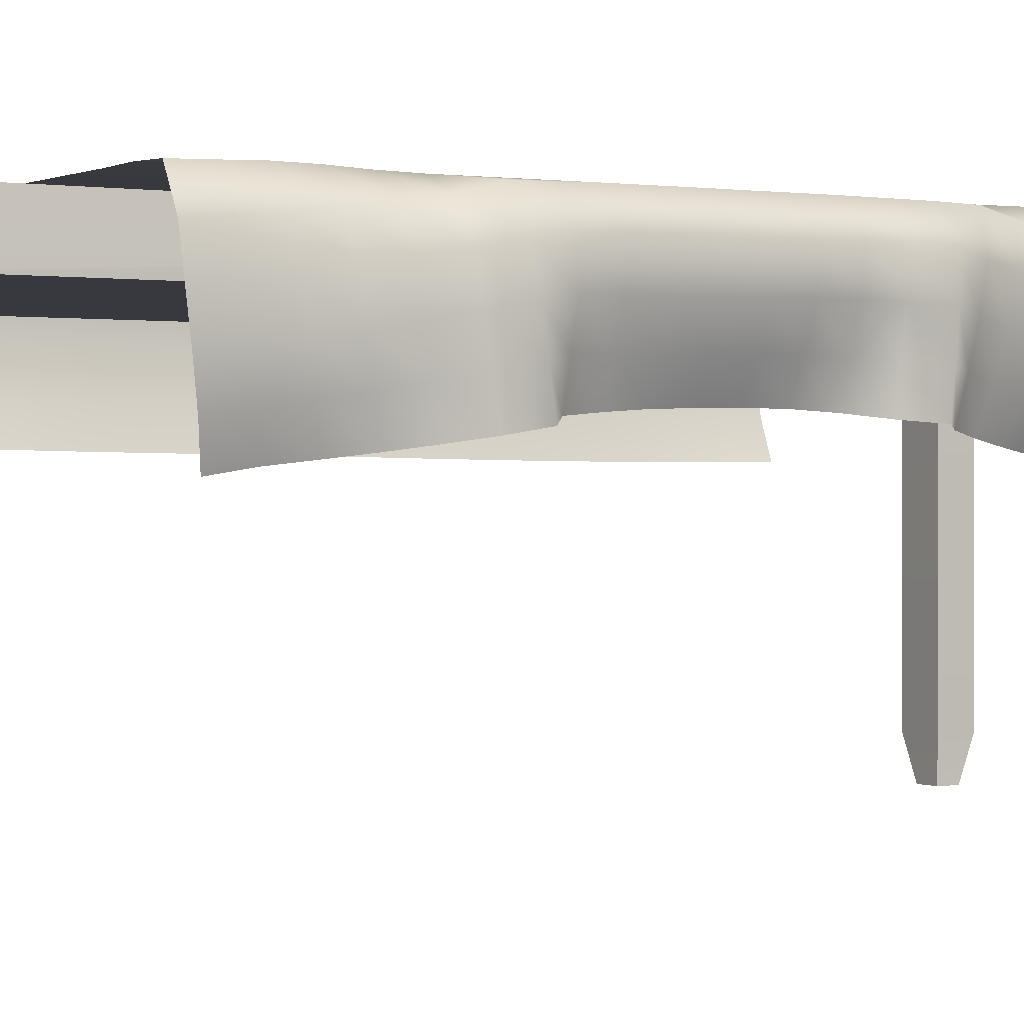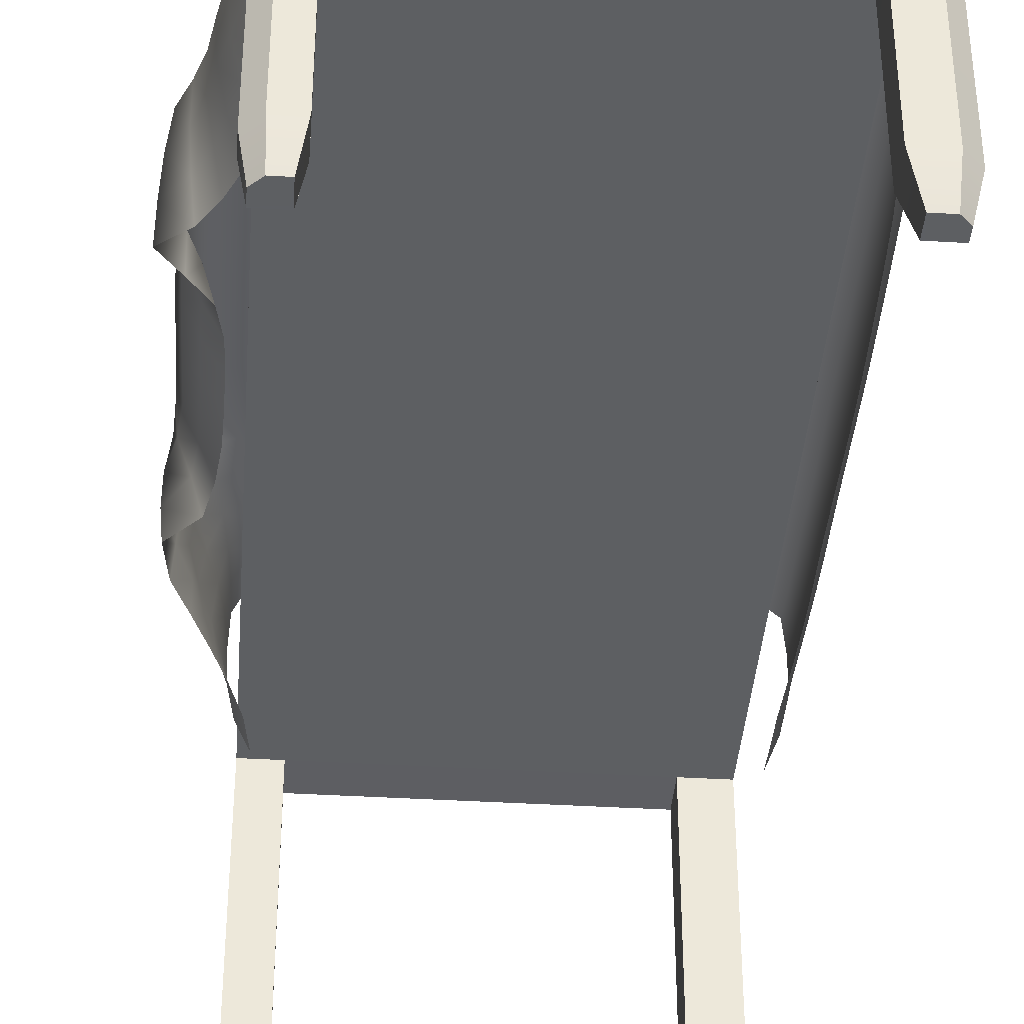
<metadata>
{"format":"obj","ext":"obj","renderer":"f3d","projection":"perspective","resolution":1024,"background":"white","views":[{"elev":-0.0,"azim":-121.7,"up":"+Y"},{"elev":-39.5,"azim":-4.5,"up":"+Y"}]}
</metadata>
<code>
g default
v 12.16 3.82 14.88
v 7.486 3.82 14.86
v 7.893 3.82 26.8
v 7.939 3.82 14.32
v 7.938 4.442 14.78
v 7.581 -0.2865 14.72
v 7.844 -0.2865 14.72
v 7.845 -0.2865 14.46
v 11.58 3.82 26.81
v 11.63 3.82 14.34
v 11.63 4.442 14.8
v 7.937 3.82 14.86
v 11.63 3.82 14.87
v 11.75 -0.2865 14.73
v 12.04 -0.2865 14.73
v 11.75 -0.2865 14.48
v 12.12 3.82 26.39
v 7.443 3.82 26.37
v 7.895 4.442 26.33
v 7.895 3.82 26.37
v 7.522 -0.2865 26.44
v 7.811 -0.2865 26.73
v 7.815 -0.2865 26.44
v 11.59 4.442 26.34
v 11.7 -0.2865 26.72
v 12.01 -0.2865 26.48
v 11.7 -0.2865 26.47
v 11.59 3.82 26.39
v 7.457 3.868 22.66
v 7.457 4.401 22.66
v 7.472 4.401 18.54
v 7.472 3.868 18.53
v 12 3.82 14.34
v 12.17 3.82 14.51
v 12.08 4.442 14.41
v 12.17 4.243 14.51
v 12 4.243 14.34
v 7.487 3.82 14.49
v 7.659 3.82 14.32
v 7.53 4.432 14.4
v 7.659 4.206 14.32
v 7.487 4.222 14.49
v 7.613 3.82 26.8
v 7.442 3.82 26.63
v 7.503 4.441 26.67
v 7.442 4.193 26.63
v 7.613 4.206 26.8
v 12.12 3.82 26.64
v 11.95 3.82 26.81
v 11.97 4.442 26.78
v 11.93 4.243 26.81
v 12.1 4.243 26.69
v 7.522 -0.2865 26.61
v 7.633 -0.2865 26.73
v 11.91 -0.2865 26.72
v 12.01 -0.2865 26.63
v 12.04 -0.2865 14.56
v 11.95 -0.2865 14.48
v 7.681 -0.2865 14.46
v 7.581 -0.2865 14.54
v 7.443 0.2078 26.37
v 7.895 0.2078 26.37
v 7.893 0.2085 26.8
v 11.59 0.2078 26.39
v 12.12 0.2078 26.39
v 11.58 0.2085 26.81
v 12.16 0.1902 14.88
v 11.63 0.1902 14.87
v 11.63 0.1894 14.34
v 7.937 0.1902 14.86
v 7.486 0.1902 14.86
v 7.939 0.1894 14.32
v 12.17 0.1896 14.51
v 12 0.1894 14.34
v 7.659 0.1894 14.32
v 7.487 0.1896 14.49
v 7.442 0.2082 26.63
v 7.613 0.2085 26.8
v 11.95 0.2085 26.81
v 12.12 0.2082 26.64
v 7.696 2.636 24.52
v 7.49 3.01 24.64
v 7.374 3.428 24.75
v 7.336 3.869 24.83
v 7.334 4.319 24.9
v 7.573 4.704 24.91
v 8.042 4.685 24.91
v 8.493 4.667 24.91
v 8.942 4.666 24.91
v 9.39 4.666 24.9
v 9.838 4.666 24.9
v 10.29 4.666 24.9
v 10.73 4.666 24.9
v 11.18 4.666 24.9
v 11.63 4.679 24.9
v 12.08 4.739 24.9
v 12.4 4.437 24.9
v 12.44 3.989 24.9
v 12.41 3.544 24.9
v 12.3 3.112 24.9
v 12.13 2.703 24.9
v 7.573 2.7 24.12
v 7.387 3.084 24.24
v 7.276 3.503 24.34
v 7.235 3.937 24.43
v 7.278 4.375 24.49
v 7.597 4.688 24.49
v 8.044 4.673 24.49
v 8.492 4.666 24.49
v 8.94 4.666 24.49
v 9.388 4.666 24.48
v 9.836 4.666 24.48
v 10.28 4.666 24.48
v 10.73 4.666 24.48
v 11.18 4.667 24.48
v 11.63 4.699 24.48
v 12.08 4.74 24.48
v 12.41 4.437 24.48
v 12.45 3.991 24.48
v 12.42 3.546 24.48
v 12.31 3.114 24.48
v 12.14 2.703 24.47
v 7.43 2.757 23.72
v 7.28 3.158 23.84
v 7.182 3.579 23.94
v 7.149 4.014 24.02
v 7.224 4.441 24.08
v 7.604 4.669 24.07
v 8.045 4.667 24.07
v 8.489 4.666 24.07
v 8.936 4.666 24.06
v 9.385 4.666 24.06
v 9.833 4.666 24.06
v 10.28 4.666 24.06
v 10.73 4.666 24.06
v 11.18 4.667 24.06
v 11.63 4.701 24.06
v 12.08 4.74 24.06
v 12.41 4.442 24.06
v 12.46 3.992 24.06
v 12.43 3.547 24.06
v 12.32 3.114 24.06
v 12.17 2.698 24.05
v 7.269 2.816 23.33
v 7.181 3.238 23.43
v 7.105 3.664 23.53
v 7.087 4.098 23.61
v 7.179 4.515 23.67
v 7.592 4.664 23.65
v 8.038 4.667 23.65
v 8.485 4.666 23.64
v 8.932 4.666 23.64
v 9.381 4.666 23.64
v 9.831 4.666 23.64
v 10.28 4.666 23.64
v 10.73 4.666 23.64
v 11.18 4.667 23.64
v 11.63 4.702 23.64
v 12.08 4.743 23.64
v 12.41 4.44 23.64
v 12.47 3.996 23.64
v 12.44 3.549 23.64
v 12.34 3.114 23.63
v 12.19 2.695 23.63
v 7.063 2.873 22.96
v 7.013 3.306 23.05
v 6.98 3.742 23.13
v 6.978 4.176 23.21
v 7.112 4.609 23.25
v 7.578 4.662 23.23
v 8.03 4.667 23.23
v 8.48 4.666 23.22
v 8.929 4.666 23.22
v 9.378 4.666 23.22
v 9.828 4.666 23.22
v 10.28 4.666 23.22
v 10.73 4.666 23.22
v 11.18 4.67 23.22
v 11.63 4.706 23.22
v 12.08 4.748 23.22
v 12.42 4.447 23.22
v 12.47 3.998 23.22
v 12.45 3.552 23.22
v 12.35 3.116 23.21
v 12.21 2.696 23.21
v 6.752 2.909 22.67
v 6.76 3.351 22.73
v 6.782 3.803 22.78
v 6.835 4.268 22.82
v 7.118 4.62 22.82
v 7.572 4.662 22.82
v 8.025 4.667 22.81
v 8.476 4.666 22.8
v 8.926 4.666 22.8
v 9.376 4.666 22.8
v 9.826 4.666 22.8
v 10.28 4.666 22.8
v 10.73 4.666 22.8
v 11.18 4.672 22.8
v 11.63 4.709 22.8
v 12.08 4.75 22.8
v 12.41 4.447 22.8
v 12.47 4.002 22.8
v 12.45 3.555 22.8
v 12.36 3.119 22.79
v 12.22 2.697 22.79
v 6.995 2.945 22.33
v 6.984 3.389 22.38
v 6.913 3.832 22.39
v 6.85 4.273 22.39
v 7.119 4.621 22.4
v 7.572 4.662 22.39
v 8.021 4.666 22.39
v 8.473 4.666 22.39
v 8.923 4.666 22.38
v 9.374 4.666 22.38
v 9.824 4.666 22.38
v 10.28 4.666 22.38
v 10.73 4.666 22.38
v 11.18 4.674 22.38
v 11.63 4.712 22.38
v 12.08 4.755 22.38
v 12.41 4.454 22.38
v 12.48 4.007 22.38
v 12.46 3.56 22.38
v 12.37 3.123 22.37
v 12.23 2.699 22.37
v 7.225 2.994 21.98
v 7.106 3.425 21.97
v 6.931 3.836 21.97
v 6.851 4.274 21.97
v 7.123 4.623 21.97
v 7.571 4.662 21.97
v 8.021 4.666 21.97
v 8.47 4.666 21.97
v 8.92 4.666 21.96
v 9.371 4.666 21.96
v 9.822 4.666 21.96
v 10.27 4.666 21.96
v 10.73 4.666 21.96
v 11.18 4.675 21.96
v 11.63 4.713 21.96
v 12.08 4.755 21.97
v 12.42 4.459 21.97
v 12.48 4.012 21.96
v 12.46 3.565 21.96
v 12.37 3.127 21.95
v 12.24 2.703 21.95
v 7.302 3.021 21.56
v 7.101 3.419 21.55
v 6.922 3.829 21.55
v 6.852 4.272 21.55
v 7.124 4.623 21.55
v 7.572 4.661 21.54
v 8.019 4.666 21.55
v 8.468 4.666 21.54
v 8.918 4.666 21.54
v 9.369 4.666 21.54
v 9.821 4.666 21.54
v 10.27 4.666 21.54
v 10.72 4.666 21.54
v 11.18 4.674 21.54
v 11.63 4.711 21.55
v 12.08 4.753 21.55
v 12.42 4.465 21.55
v 12.48 4.017 21.54
v 12.46 3.57 21.54
v 12.38 3.132 21.54
v 12.24 2.707 21.53
v 7.314 3.022 21.14
v 7.095 3.412 21.14
v 6.923 3.825 21.13
v 6.853 4.269 21.12
v 7.123 4.62 21.12
v 7.571 4.661 21.12
v 8.018 4.666 21.12
v 8.466 4.666 21.12
v 8.917 4.666 21.12
v 9.368 4.666 21.12
v 9.821 4.666 21.12
v 10.27 4.666 21.13
v 10.72 4.666 21.13
v 11.18 4.673 21.13
v 11.63 4.712 21.13
v 12.08 4.756 21.13
v 12.42 4.47 21.13
v 12.49 4.023 21.13
v 12.47 3.575 21.12
v 12.38 3.137 21.12
v 12.25 2.712 21.11
v 7.314 3.015 20.72
v 7.096 3.405 20.72
v 6.93 3.821 20.71
v 6.852 4.266 20.7
v 7.12 4.619 20.7
v 7.569 4.66 20.7
v 8.016 4.666 20.7
v 8.465 4.666 20.7
v 8.917 4.666 20.7
v 9.369 4.666 20.7
v 9.821 4.666 20.71
v 10.27 4.666 20.71
v 10.73 4.666 20.71
v 11.18 4.673 20.71
v 11.63 4.711 20.71
v 12.08 4.755 20.71
v 12.43 4.476 20.71
v 12.49 4.026 20.71
v 12.47 3.579 20.7
v 12.38 3.142 20.7
v 12.24 2.718 20.7
v 7.304 3 20.3
v 7.098 3.397 20.3
v 6.938 3.817 20.29
v 6.858 4.26 20.28
v 7.116 4.617 20.27
v 7.564 4.66 20.27
v 8.014 4.667 20.27
v 8.466 4.666 20.28
v 8.918 4.666 20.28
v 9.371 4.666 20.29
v 9.823 4.666 20.29
v 10.27 4.666 20.29
v 10.73 4.666 20.29
v 11.18 4.674 20.29
v 11.63 4.715 20.29
v 12.08 4.76 20.29
v 12.42 4.475 20.29
v 12.49 4.03 20.29
v 12.47 3.582 20.29
v 12.38 3.146 20.28
v 12.24 2.722 20.28
v 7.257 2.972 19.88
v 7.1 3.388 19.88
v 6.947 3.81 19.87
v 6.862 4.253 19.85
v 7.108 4.614 19.85
v 7.558 4.659 19.84
v 8.014 4.666 19.85
v 8.468 4.666 19.86
v 8.921 4.666 19.86
v 9.373 4.666 19.87
v 9.825 4.666 19.87
v 10.28 4.666 19.87
v 10.73 4.666 19.87
v 11.18 4.676 19.87
v 11.63 4.717 19.87
v 12.08 4.761 19.88
v 12.43 4.48 19.87
v 12.49 4.033 19.87
v 12.47 3.586 19.87
v 12.38 3.15 19.86
v 12.24 2.727 19.86
v 7.163 2.936 19.47
v 7.046 3.365 19.47
v 6.905 3.789 19.46
v 6.867 4.233 19.43
v 7.1 4.601 19.41
v 7.555 4.659 19.42
v 8.017 4.668 19.43
v 8.472 4.666 19.44
v 8.925 4.666 19.45
v 9.377 4.666 19.45
v 9.828 4.666 19.45
v 10.28 4.666 19.45
v 10.73 4.666 19.45
v 11.18 4.675 19.45
v 11.63 4.716 19.46
v 12.08 4.762 19.46
v 12.43 4.483 19.46
v 12.49 4.036 19.45
v 12.47 3.589 19.45
v 12.38 3.153 19.45
v 12.24 2.73 19.44
v 6.834 2.854 19.22
v 6.797 3.29 19.13
v 6.797 3.74 19.06
v 6.85 4.199 19
v 7.089 4.594 18.97
v 7.574 4.659 19.01
v 8.028 4.668 19.02
v 8.48 4.666 19.03
v 8.931 4.666 19.03
v 9.381 4.666 19.03
v 9.83 4.666 19.03
v 10.28 4.666 19.03
v 10.73 4.666 19.04
v 11.18 4.673 19.04
v 11.63 4.713 19.04
v 12.08 4.76 19.04
v 12.43 4.487 19.04
v 12.49 4.039 19.03
v 12.47 3.592 19.03
v 12.38 3.156 19.03
v 12.24 2.732 19.02
v 6.908 2.783 18.81
v 6.931 3.223 18.75
v 6.943 3.667 18.68
v 6.978 4.104 18.61
v 7.187 4.483 18.58
v 7.592 4.659 18.6
v 8.04 4.667 18.6
v 8.487 4.666 18.61
v 8.935 4.666 18.61
v 9.384 4.666 18.61
v 9.833 4.666 18.61
v 10.28 4.666 18.61
v 10.73 4.666 18.62
v 11.18 4.671 18.62
v 11.63 4.711 18.62
v 12.08 4.758 18.62
v 12.44 4.49 18.62
v 12.49 4.042 18.61
v 12.47 3.595 18.61
v 12.38 3.158 18.61
v 12.24 2.735 18.61
v 7.089 2.721 18.43
v 7.077 3.157 18.36
v 7.031 3.588 18.27
v 7.058 4.02 18.2
v 7.233 4.426 18.17
v 7.606 4.667 18.18
v 8.047 4.67 18.18
v 8.491 4.666 18.19
v 8.938 4.666 18.19
v 9.386 4.666 18.19
v 9.835 4.666 18.19
v 10.28 4.666 18.19
v 10.73 4.666 18.2
v 11.18 4.672 18.2
v 11.63 4.713 18.2
v 12.08 4.762 18.2
v 12.44 4.492 18.2
v 12.49 4.043 18.19
v 12.46 3.597 18.19
v 12.37 3.161 18.19
v 12.23 2.739 18.19
v 7.264 2.664 18.04
v 7.187 3.087 17.95
v 7.115 3.512 17.86
v 7.166 3.947 17.8
v 7.289 4.371 17.76
v 7.604 4.684 17.76
v 8.048 4.681 17.76
v 8.493 4.667 17.76
v 8.94 4.666 17.77
v 9.388 4.666 17.77
v 9.837 4.666 17.77
v 10.29 4.666 17.77
v 10.74 4.666 17.78
v 11.19 4.673 17.78
v 11.63 4.717 17.78
v 12.08 4.767 17.78
v 12.43 4.49 17.78
v 12.49 4.044 17.77
v 12.46 3.599 17.77
v 12.36 3.164 17.77
v 12.21 2.744 17.77
v 7.424 2.612 17.64
v 7.295 3.021 17.54
v 7.235 3.449 17.46
v 7.27 3.884 17.4
v 7.342 4.32 17.35
v 7.592 4.687 17.34
v 8.044 4.681 17.34
v 8.492 4.667 17.34
v 8.941 4.666 17.34
v 9.389 4.666 17.35
v 9.839 4.666 17.35
v 10.29 4.666 17.35
v 10.74 4.666 17.36
v 11.19 4.675 17.36
v 11.63 4.72 17.36
v 12.09 4.772 17.36
v 12.43 4.493 17.36
v 12.48 4.046 17.35
v 12.45 3.601 17.35
v 12.35 3.167 17.35
v 12.2 2.749 17.35
v 7.559 2.561 17.24
v 7.405 2.963 17.13
v 7.331 3.392 17.05
v 7.332 3.833 16.99
v 7.374 4.276 16.94
v 7.578 4.672 16.92
v 8.04 4.673 16.92
v 8.491 4.667 16.92
v 8.941 4.666 16.92
v 9.391 4.666 16.93
v 9.841 4.666 16.93
v 10.29 4.666 16.93
v 10.74 4.666 16.94
v 11.19 4.674 16.94
v 11.64 4.721 16.94
v 12.08 4.772 16.94
v 12.43 4.497 16.93
v 12.47 4.047 16.93
v 12.44 3.602 16.93
v 12.35 3.167 16.93
v 12.19 2.751 16.92
v 7.633 2.49 16.82
v 7.474 2.893 16.73
v 7.392 3.329 16.64
v 7.371 3.781 16.58
v 7.386 4.243 16.53
v 7.574 4.659 16.5
v 8.039 4.674 16.5
v 8.492 4.667 16.5
v 8.944 4.666 16.5
v 9.395 4.666 16.51
v 9.844 4.666 16.51
v 10.29 4.666 16.51
v 10.74 4.666 16.52
v 11.19 4.672 16.52
v 11.64 4.728 16.52
v 12.09 4.784 16.52
v 12.42 4.495 16.51
v 12.46 4.049 16.51
v 12.45 3.603 16.51
v 12.35 3.168 16.5
v 12.19 2.757 16.5
g MesaGrande3
f 4 10 13 12
f 20 18 2 12
f 54 53 21 23 22
f 24 11 5 19
f 13 1 17 28
f 3 20 28 9
f 20 12 13 28
f 23 21 61 62
f 22 23 62 63
f 26 27 64 65
f 27 25 66 64
f 14 15 67 68
f 16 14 68 69
f 6 7 70 71
f 7 8 72 70
f 45 40 42 38 2 18 44 46 30 29 32 31
f 27 26 56 55 25
f 7 6 60 59 8
f 33 34 73 74
f 34 33 37 36
f 38 39 75 76
f 39 38 42 41
f 43 44 77 78
f 44 43 47 46
f 48 49 79 80
f 49 48 52 51
f 17 1 34 36 52 48
f 4 39 41 37 33 10
f 9 49 51 47 43 3
f 21 53 77 61
f 43 78 63 3
f 25 55 79 66
f 48 80 65 17
f 15 57 73 67
f 33 74 69 10
f 8 59 75 72
f 38 76 71 2
f 37 35 36
f 52 50 51
f 47 45 46
f 35 37 41 40
f 36 35 50 52
f 45 47 51 50
f 62 61 18 20
f 63 62 20 3
f 65 64 28 17
f 64 66 9 28
f 68 67 1 13
f 69 68 13 10
f 71 70 12 2
f 70 72 4 12
f 74 73 57 58
f 76 75 59 60
f 78 77 53 54
f 80 79 55 56
f 61 77 44 18
f 63 78 54 22
f 66 79 49 9
f 65 80 56 26
f 67 73 34 1
f 69 74 58 16
f 72 75 39 4
f 71 76 60 6
f 57 15 14 16 58
f 40 41 42
f 50 35 11 24
f 40 5 11 35
f 45 19 5 40
f 50 24 19 45
f 81 82 103 102
f 82 83 104 103
f 83 84 105 104
f 84 85 106 105
f 85 86 107 106
f 86 87 108 107
f 87 88 109 108
f 88 89 110 109
f 89 90 111 110
f 90 91 112 111
f 91 92 113 112
f 92 93 114 113
f 93 94 115 114
f 94 95 116 115
f 95 96 117 116
f 96 97 118 117
f 97 98 119 118
f 98 99 120 119
f 99 100 121 120
f 100 101 122 121
f 102 103 124 123
f 103 104 125 124
f 104 105 126 125
f 105 106 127 126
f 106 107 128 127
f 107 108 129 128
f 108 109 130 129
f 109 110 131 130
f 110 111 132 131
f 111 112 133 132
f 112 113 134 133
f 113 114 135 134
f 114 115 136 135
f 115 116 137 136
f 116 117 138 137
f 117 118 139 138
f 118 119 140 139
f 119 120 141 140
f 120 121 142 141
f 121 122 143 142
f 123 124 145 144
f 124 125 146 145
f 125 126 147 146
f 126 127 148 147
f 127 128 149 148
f 128 129 150 149
f 129 130 151 150
f 130 131 152 151
f 131 132 153 152
f 132 133 154 153
f 133 134 155 154
f 134 135 156 155
f 135 136 157 156
f 136 137 158 157
f 137 138 159 158
f 138 139 160 159
f 139 140 161 160
f 140 141 162 161
f 141 142 163 162
f 142 143 164 163
f 144 145 166 165
f 145 146 167 166
f 146 147 168 167
f 147 148 169 168
f 148 149 170 169
f 149 150 171 170
f 150 151 172 171
f 151 152 173 172
f 152 153 174 173
f 153 154 175 174
f 154 155 176 175
f 155 156 177 176
f 156 157 178 177
f 157 158 179 178
f 158 159 180 179
f 159 160 181 180
f 160 161 182 181
f 161 162 183 182
f 162 163 184 183
f 163 164 185 184
f 165 166 187 186
f 166 167 188 187
f 167 168 189 188
f 168 169 190 189
f 169 170 191 190
f 170 171 192 191
f 171 172 193 192
f 172 173 194 193
f 173 174 195 194
f 174 175 196 195
f 175 176 197 196
f 176 177 198 197
f 177 178 199 198
f 178 179 200 199
f 179 180 201 200
f 180 181 202 201
f 181 182 203 202
f 182 183 204 203
f 183 184 205 204
f 184 185 206 205
f 186 187 208 207
f 187 188 209 208
f 188 189 210 209
f 189 190 211 210
f 190 191 212 211
f 191 192 213 212
f 192 193 214 213
f 193 194 215 214
f 194 195 216 215
f 195 196 217 216
f 196 197 218 217
f 197 198 219 218
f 198 199 220 219
f 199 200 221 220
f 200 201 222 221
f 201 202 223 222
f 202 203 224 223
f 203 204 225 224
f 204 205 226 225
f 205 206 227 226
f 207 208 229 228
f 208 209 230 229
f 209 210 231 230
f 210 211 232 231
f 211 212 233 232
f 212 213 234 233
f 213 214 235 234
f 214 215 236 235
f 215 216 237 236
f 216 217 238 237
f 217 218 239 238
f 218 219 240 239
f 219 220 241 240
f 220 221 242 241
f 221 222 243 242
f 222 223 244 243
f 223 224 245 244
f 224 225 246 245
f 225 226 247 246
f 226 227 248 247
f 228 229 250 249
f 229 230 251 250
f 230 231 252 251
f 231 232 253 252
f 232 233 254 253
f 233 234 255 254
f 234 235 256 255
f 235 236 257 256
f 236 237 258 257
f 237 238 259 258
f 238 239 260 259
f 239 240 261 260
f 240 241 262 261
f 241 242 263 262
f 242 243 264 263
f 243 244 265 264
f 244 245 266 265
f 245 246 267 266
f 246 247 268 267
f 247 248 269 268
f 249 250 271 270
f 250 251 272 271
f 251 252 273 272
f 252 253 274 273
f 253 254 275 274
f 254 255 276 275
f 255 256 277 276
f 256 257 278 277
f 257 258 279 278
f 258 259 280 279
f 259 260 281 280
f 260 261 282 281
f 261 262 283 282
f 262 263 284 283
f 263 264 285 284
f 264 265 286 285
f 265 266 287 286
f 266 267 288 287
f 267 268 289 288
f 268 269 290 289
f 270 271 292 291
f 271 272 293 292
f 272 273 294 293
f 273 274 295 294
f 274 275 296 295
f 275 276 297 296
f 276 277 298 297
f 277 278 299 298
f 278 279 300 299
f 279 280 301 300
f 280 281 302 301
f 281 282 303 302
f 282 283 304 303
f 283 284 305 304
f 284 285 306 305
f 285 286 307 306
f 286 287 308 307
f 287 288 309 308
f 288 289 310 309
f 289 290 311 310
f 291 292 313 312
f 292 293 314 313
f 293 294 315 314
f 294 295 316 315
f 295 296 317 316
f 296 297 318 317
f 297 298 319 318
f 298 299 320 319
f 299 300 321 320
f 300 301 322 321
f 301 302 323 322
f 302 303 324 323
f 303 304 325 324
f 304 305 326 325
f 305 306 327 326
f 306 307 328 327
f 307 308 329 328
f 308 309 330 329
f 309 310 331 330
f 310 311 332 331
f 312 313 334 333
f 313 314 335 334
f 314 315 336 335
f 315 316 337 336
f 316 317 338 337
f 317 318 339 338
f 318 319 340 339
f 319 320 341 340
f 320 321 342 341
f 321 322 343 342
f 322 323 344 343
f 323 324 345 344
f 324 325 346 345
f 325 326 347 346
f 326 327 348 347
f 327 328 349 348
f 328 329 350 349
f 329 330 351 350
f 330 331 352 351
f 331 332 353 352
f 333 334 355 354
f 334 335 356 355
f 335 336 357 356
f 336 337 358 357
f 337 338 359 358
f 338 339 360 359
f 339 340 361 360
f 340 341 362 361
f 341 342 363 362
f 342 343 364 363
f 343 344 365 364
f 344 345 366 365
f 345 346 367 366
f 346 347 368 367
f 347 348 369 368
f 348 349 370 369
f 349 350 371 370
f 350 351 372 371
f 351 352 373 372
f 352 353 374 373
f 354 355 376 375
f 355 356 377 376
f 356 357 378 377
f 357 358 379 378
f 358 359 380 379
f 359 360 381 380
f 360 361 382 381
f 361 362 383 382
f 362 363 384 383
f 363 364 385 384
f 364 365 386 385
f 365 366 387 386
f 366 367 388 387
f 367 368 389 388
f 368 369 390 389
f 369 370 391 390
f 370 371 392 391
f 371 372 393 392
f 372 373 394 393
f 373 374 395 394
f 375 376 397 396
f 376 377 398 397
f 377 378 399 398
f 378 379 400 399
f 379 380 401 400
f 380 381 402 401
f 381 382 403 402
f 382 383 404 403
f 383 384 405 404
f 384 385 406 405
f 385 386 407 406
f 386 387 408 407
f 387 388 409 408
f 388 389 410 409
f 389 390 411 410
f 390 391 412 411
f 391 392 413 412
f 392 393 414 413
f 393 394 415 414
f 394 395 416 415
f 396 397 418 417
f 397 398 419 418
f 398 399 420 419
f 399 400 421 420
f 400 401 422 421
f 401 402 423 422
f 402 403 424 423
f 403 404 425 424
f 404 405 426 425
f 405 406 427 426
f 406 407 428 427
f 407 408 429 428
f 408 409 430 429
f 409 410 431 430
f 410 411 432 431
f 411 412 433 432
f 412 413 434 433
f 413 414 435 434
f 414 415 436 435
f 415 416 437 436
f 417 418 439 438
f 418 419 440 439
f 419 420 441 440
f 420 421 442 441
f 421 422 443 442
f 422 423 444 443
f 423 424 445 444
f 424 425 446 445
f 425 426 447 446
f 426 427 448 447
f 427 428 449 448
f 428 429 450 449
f 429 430 451 450
f 430 431 452 451
f 431 432 453 452
f 432 433 454 453
f 433 434 455 454
f 434 435 456 455
f 435 436 457 456
f 436 437 458 457
f 438 439 460 459
f 439 440 461 460
f 440 441 462 461
f 441 442 463 462
f 442 443 464 463
f 443 444 465 464
f 444 445 466 465
f 445 446 467 466
f 446 447 468 467
f 447 448 469 468
f 448 449 470 469
f 449 450 471 470
f 450 451 472 471
f 451 452 473 472
f 452 453 474 473
f 453 454 475 474
f 454 455 476 475
f 455 456 477 476
f 456 457 478 477
f 457 458 479 478
f 459 460 481 480
f 460 461 482 481
f 461 462 483 482
f 462 463 484 483
f 463 464 485 484
f 464 465 486 485
f 465 466 487 486
f 466 467 488 487
f 467 468 489 488
f 468 469 490 489
f 469 470 491 490
f 470 471 492 491
f 471 472 493 492
f 472 473 494 493
f 473 474 495 494
f 474 475 496 495
f 475 476 497 496
f 476 477 498 497
f 477 478 499 498
f 478 479 500 499
f 480 481 502 501
f 481 482 503 502
f 482 483 504 503
f 483 484 505 504
f 484 485 506 505
f 485 486 507 506
f 486 487 508 507
f 487 488 509 508
f 488 489 510 509
f 489 490 511 510
f 490 491 512 511
f 491 492 513 512
f 492 493 514 513
f 493 494 515 514
f 494 495 516 515
f 495 496 517 516
f 496 497 518 517
f 497 498 519 518
f 498 499 520 519
f 499 500 521 520

</code>
